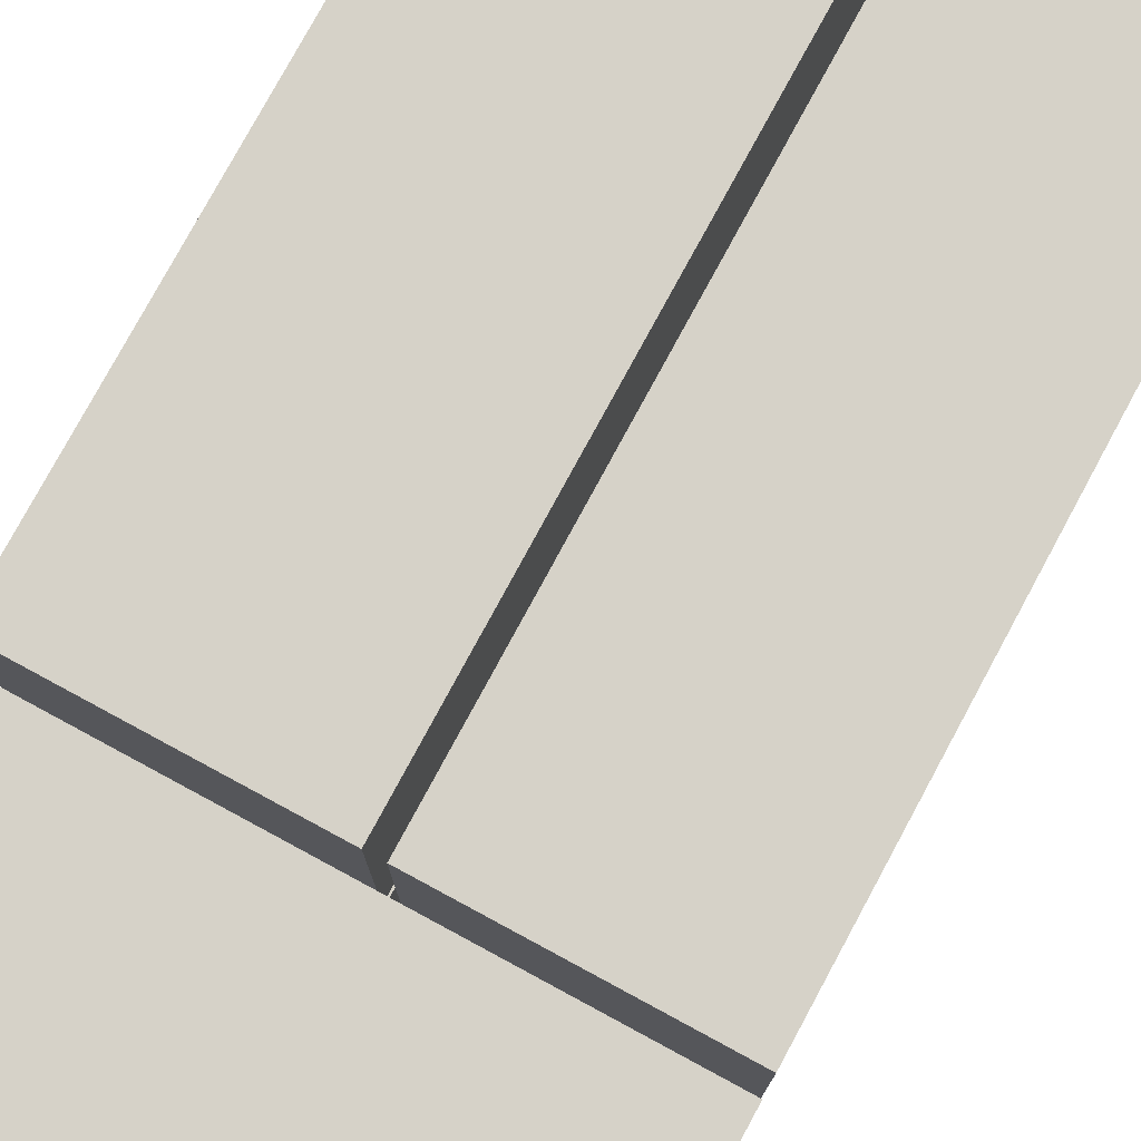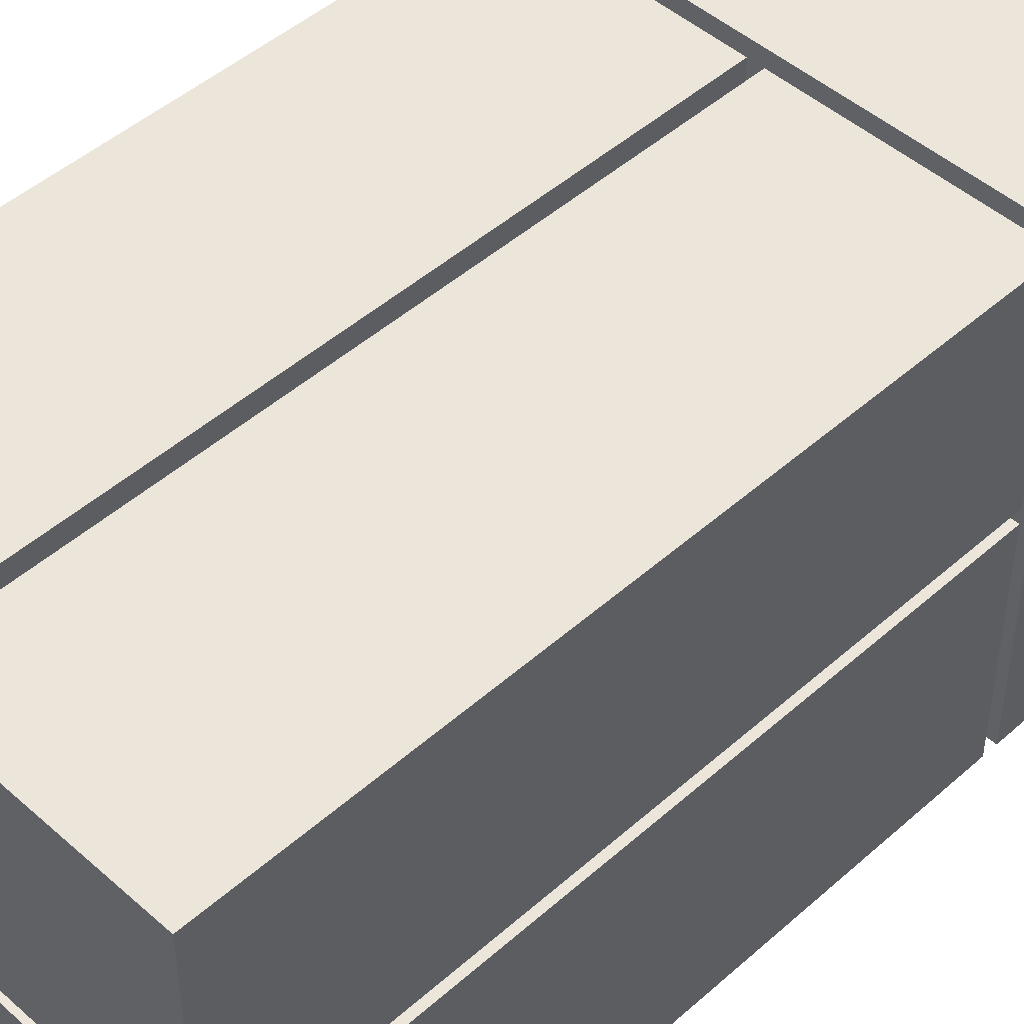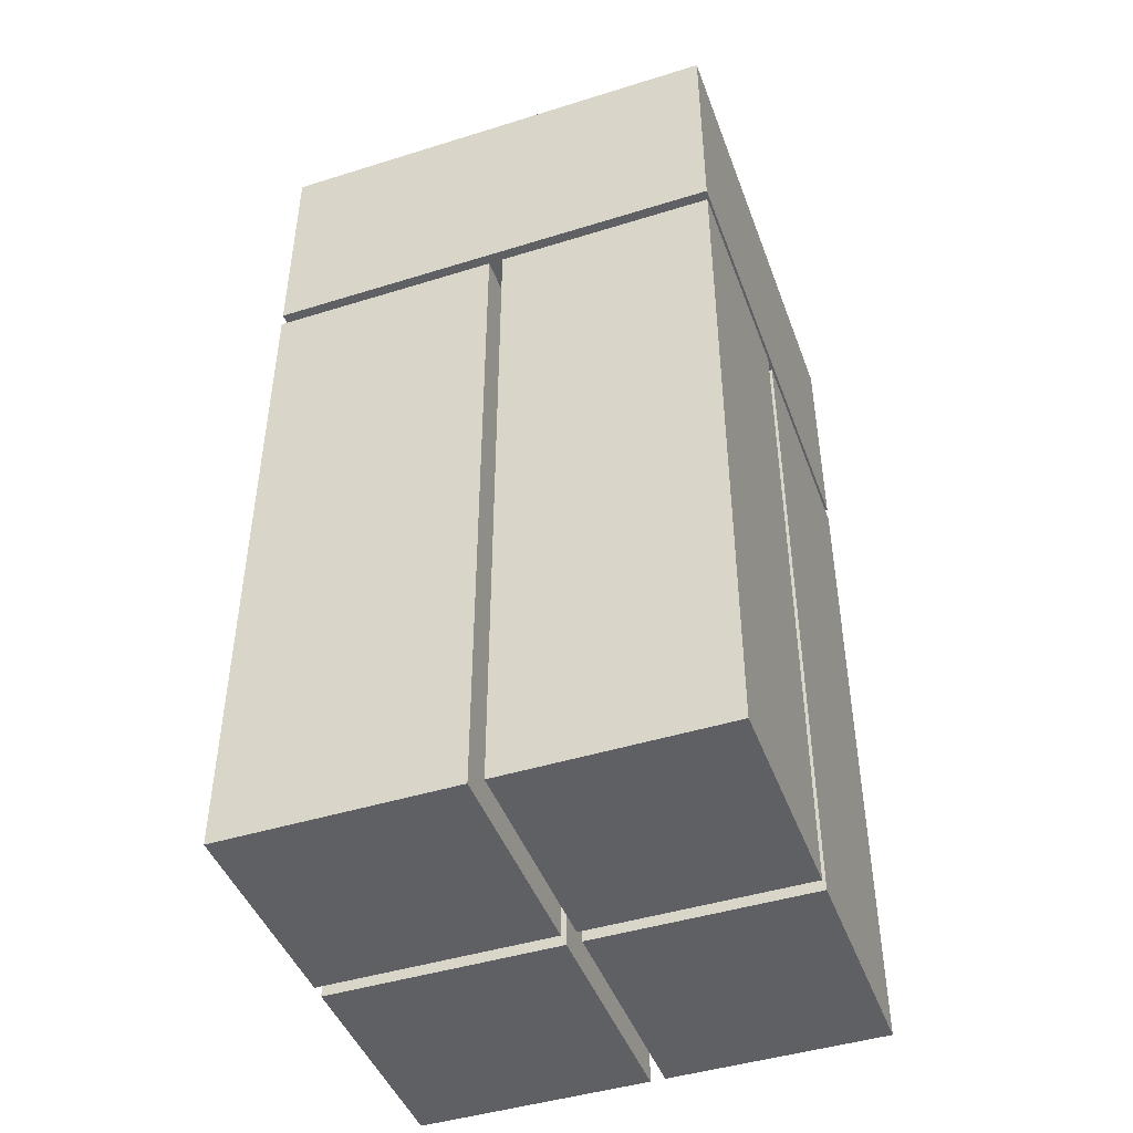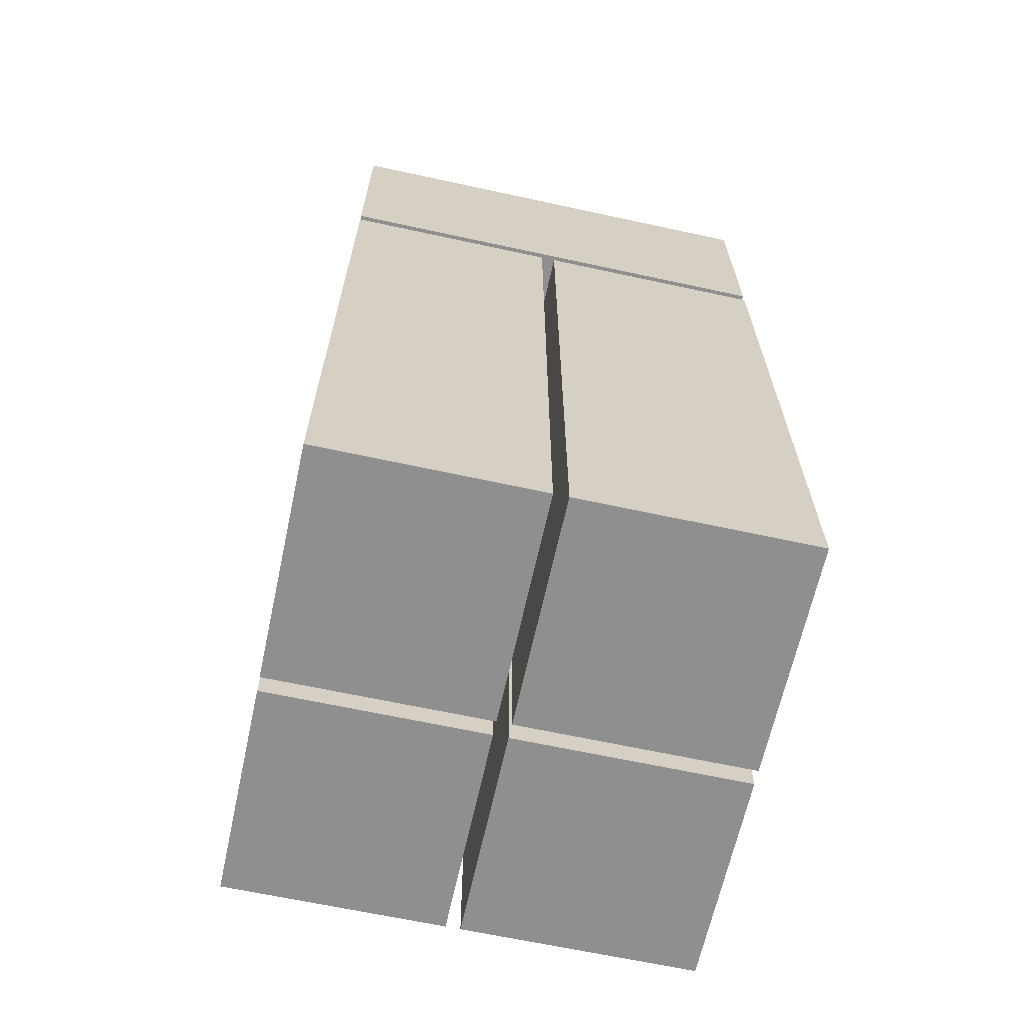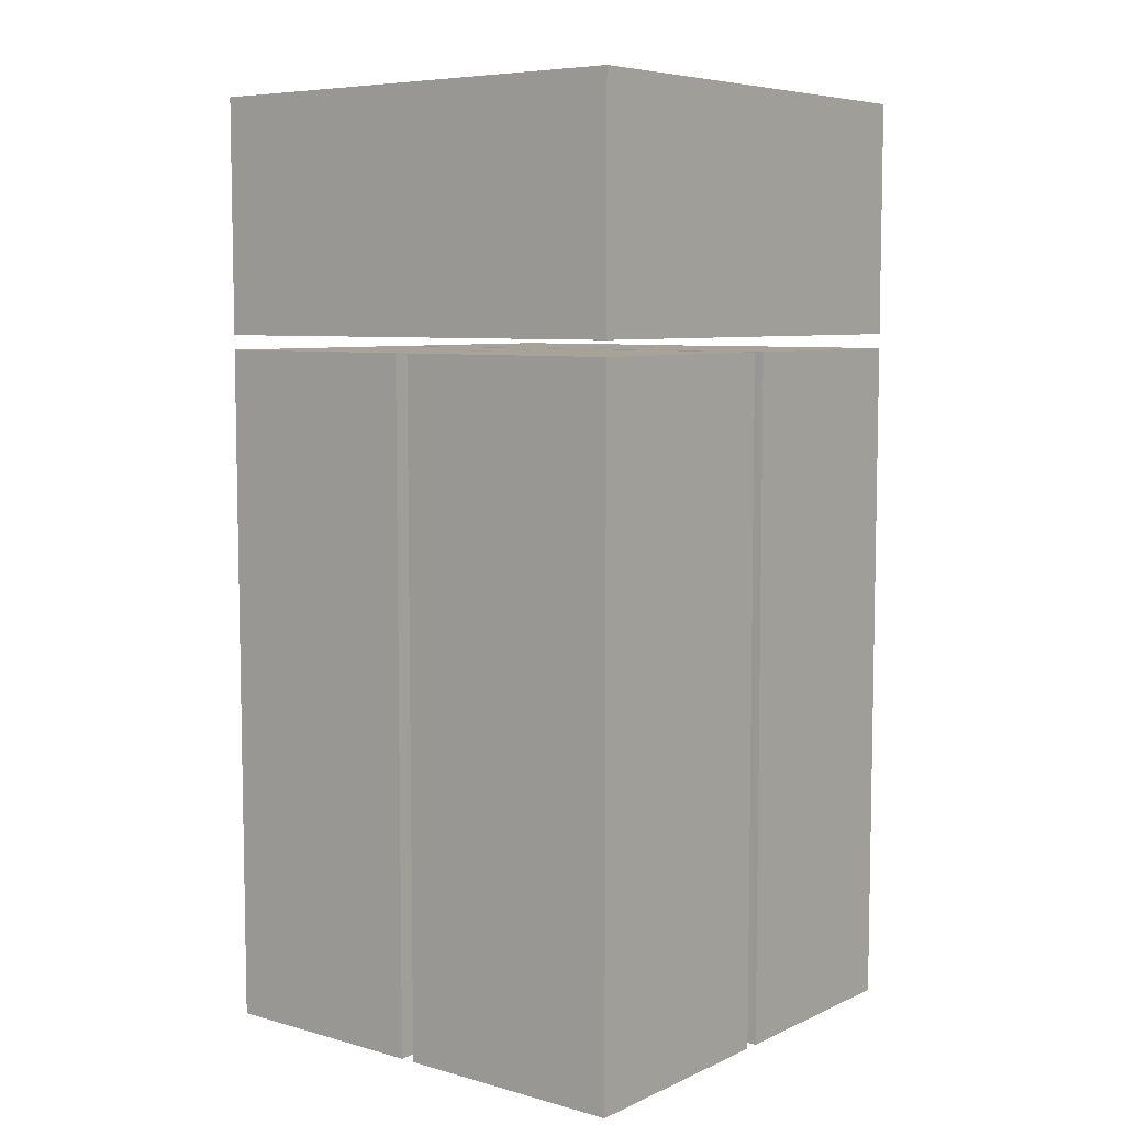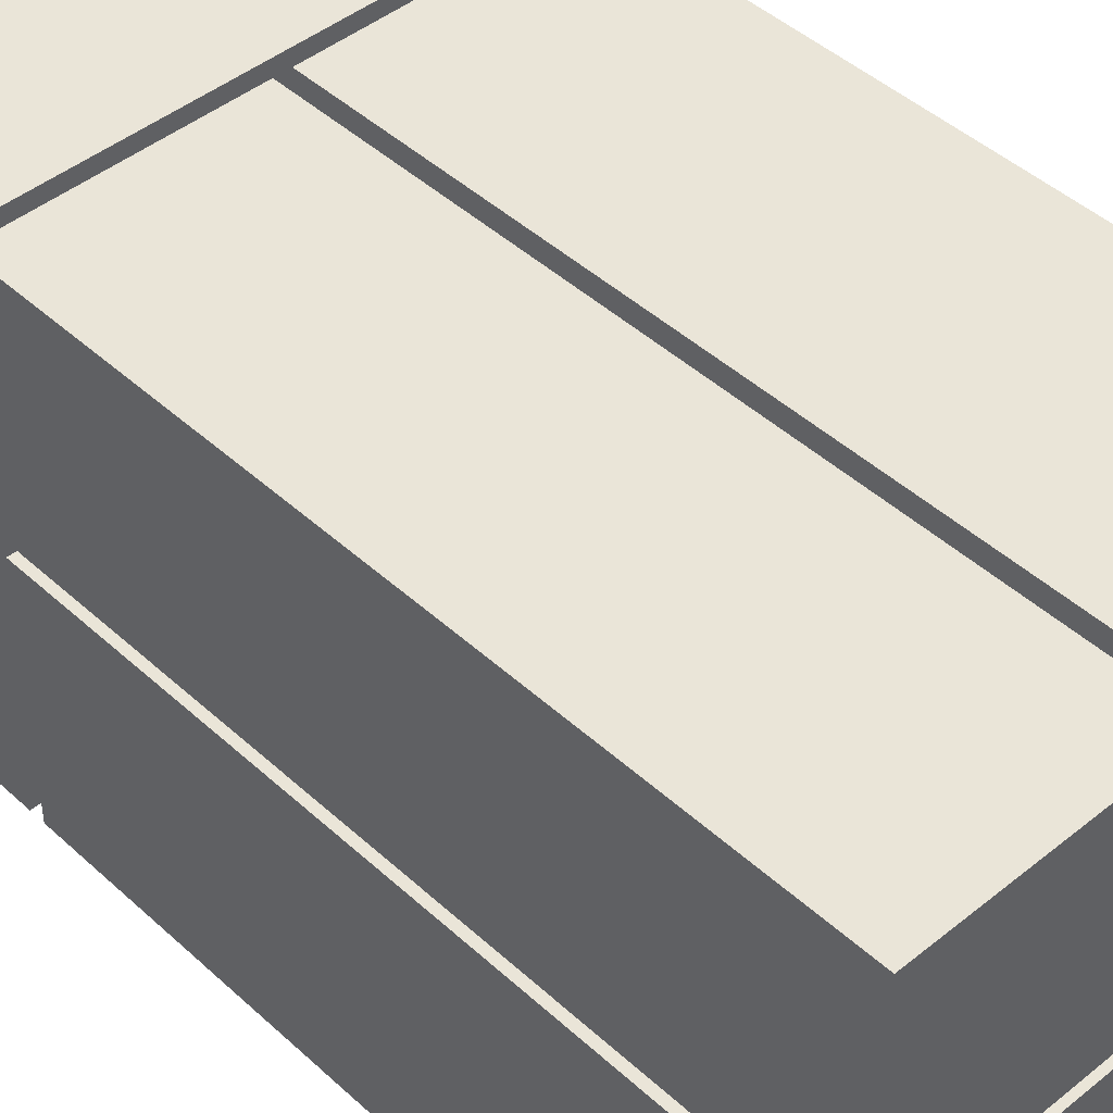
<metadata>
{"format":"obj","ext":"obj","renderer":"f3d","projection":"perspective","resolution":1024,"background":"white","views":[{"elev":77.8,"azim":-151.6,"up":"+Z"},{"elev":47.3,"azim":45.0,"up":"+Z"},{"elev":-45.2,"azim":-70.2,"up":"+Y"},{"elev":-65.4,"azim":77.7,"up":"+Y"},{"elev":6.9,"azim":128.4,"up":"+Y"},{"elev":44.7,"azim":-43.3,"up":"+Z"}]}
</metadata>
<code>
g 人物-0
v -11 0 19
v -11 0 4
v -11 0 3
v -11 0 -13
v -11 47 19
v -11 47 4
v -11 47 3
v -11 47 -13
v -11 48 19
v -11 48 -13
v -11 64 19
v -11 64 -13
v 5 0 19
v 5 0 4
v 5 0 3
v 5 0 -13
v 5 47 19
v 5 47 4
v 5 47 3
v 5 47 -13
v 4 0 19
v 4 0 4
v 4 0 3
v 4 0 -13
v 4 47 19
v 4 47 4
v 4 47 3
v 4 47 -13
v 21 0 19
v 21 0 4
v 21 0 3
v 21 0 -13
v 21 47 19
v 21 47 4
v 21 47 3
v 21 47 -13
v 21 48 19
v 21 48 -13
v 21 64 19
v 21 64 -13
v -11 0 19
v -11 47 19
v -11 48 19
v -11 64 19
v 4 0 19
v 4 47 19
v 5 0 19
v 5 47 19
v 21 0 19
v 21 47 19
v 21 48 19
v 21 64 19
v -11 0 3
v -11 47 3
v 4 0 3
v 4 47 3
v 5 0 3
v 5 47 3
v 21 0 3
v 21 47 3
v -11 0 4
v -11 47 4
v 4 0 4
v 4 47 4
v 5 0 4
v 5 47 4
v 21 0 4
v 21 47 4
v -11 0 -13
v -11 47 -13
v -11 48 -13
v -11 64 -13
v 4 0 -13
v 4 47 -13
v 5 0 -13
v 5 47 -13
v 21 0 -13
v 21 47 -13
v 21 48 -13
v 21 64 -13
v -11 0 19
v 4 0 19
v 5 0 19
v 21 0 19
v -11 0 4
v 4 0 4
v 5 0 4
v 21 0 4
v -11 0 3
v 4 0 3
v 5 0 3
v 21 0 3
v -11 0 -13
v 4 0 -13
v 5 0 -13
v 21 0 -13
v -11 48 19
v 21 48 19
v -11 48 -13
v 21 48 -13
v -11 47 19
v 4 47 19
v 5 47 19
v 21 47 19
v -11 47 4
v 4 47 4
v 5 47 4
v 21 47 4
v -11 47 3
v 4 47 3
v 5 47 3
v 21 47 3
v -11 47 -13
v 4 47 -13
v 5 47 -13
v 21 47 -13
v -11 64 19
v 21 64 19
v -11 64 -13
v 21 64 -13
f 5 2 1
f 6 2 5
f 7 4 3
f 8 4 7
f 11 10 9
f 12 10 11
f 17 14 13
f 18 14 17
f 19 16 15
f 20 16 19
f 21 22 25
f 25 22 26
f 23 24 27
f 27 24 28
f 29 30 33
f 33 30 34
f 31 32 35
f 35 32 36
f 37 38 39
f 39 38 40
f 45 42 41
f 46 42 45
f 49 48 47
f 50 48 49
f 51 44 43
f 52 44 51
f 55 54 53
f 56 54 55
f 59 58 57
f 60 58 59
f 61 62 63
f 63 62 64
f 65 66 67
f 67 66 68
f 69 70 73
f 73 70 74
f 75 76 77
f 77 76 78
f 71 72 79
f 79 72 80
f 85 82 81
f 86 82 85
f 87 84 83
f 88 84 87
f 93 90 89
f 94 90 93
f 95 92 91
f 96 92 95
f 99 98 97
f 100 98 99
f 101 102 105
f 105 102 106
f 103 104 107
f 107 104 108
f 109 110 113
f 113 110 114
f 111 112 115
f 115 112 116
f 117 118 119
f 119 118 120

</code>
